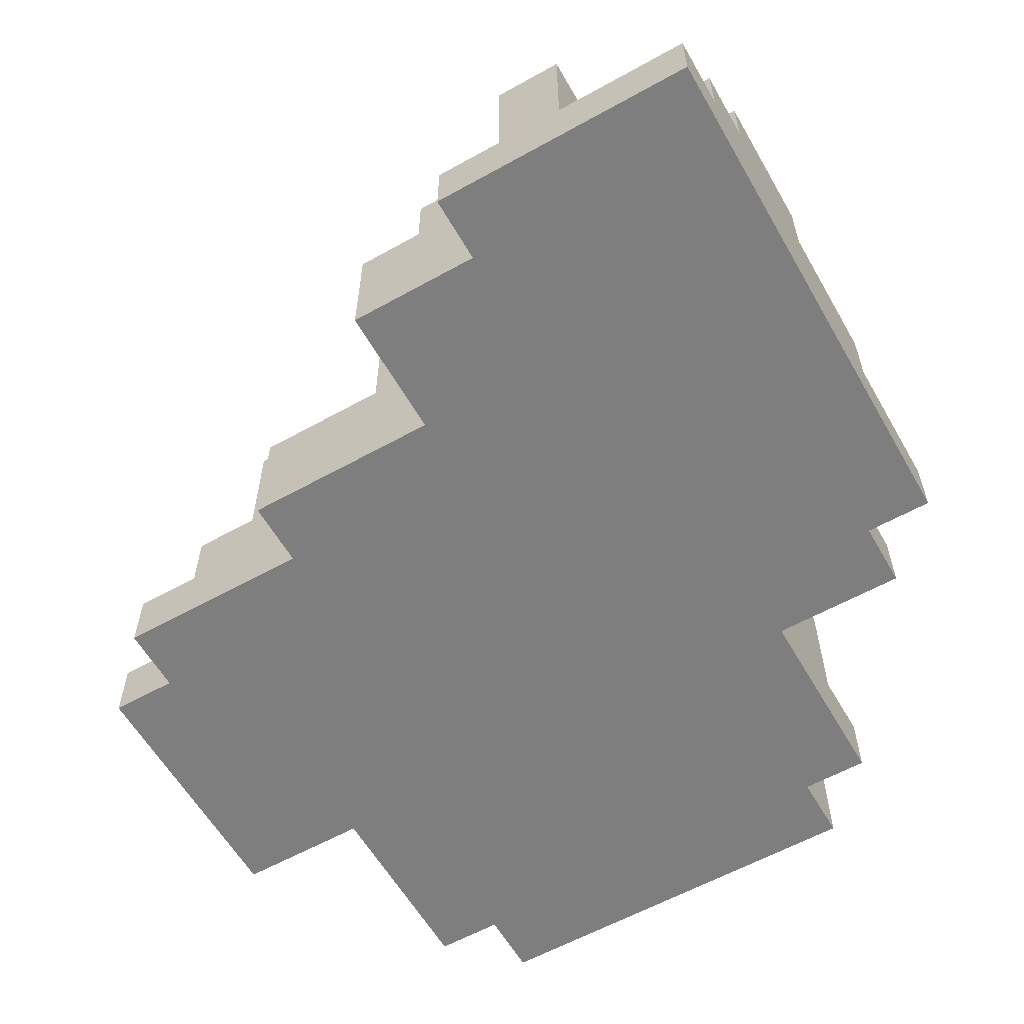
<metadata>
{"format":"obj","ext":"obj","renderer":"f3d","projection":"perspective","resolution":1024,"background":"white","views":[{"elev":-59.5,"azim":-150.2,"up":"+Y"}]}
</metadata>
<code>
o
v 0 0.3 -0.5
v 0 0.3 -1.3
v 0 0.4 -0.5
v 0 0.4 -0.7
v 0 0.4 -1.2
v 0 0.4 -1.3
v 0 0.5 -0.7
v 0 0.5 -0.9
v 0 0.5 -1.1
v 0 0.5 -1.2
v 0 0.6 -0.9
v 0 0.6 -1.1
v 0.1 0.3 -0.4
v 0.1 0.3 -0.5
v 0.1 0.4 -0.4
v 0.1 0.4 -0.5
v 0.1 0.4 -0.7
v 0.1 0.5 -0.5
v 0.1 0.5 -0.6
v 0.1 0.5 -0.7
v 0.1 0.5 -0.9
v 0.1 0.5 -1.1
v 0.1 0.5 -1.2
v 0.1 0.6 -0.6
v 0.1 0.6 -0.9
v 0.1 0.6 -1
v 0.1 0.6 -1.1
v 0.1 0.6 -1.2
v 0.1 0.7 -0.9
v 0.1 0.7 -1
v 0.2 0.4 -1.2
v 0.2 0.4 -1.3
v 0.2 0.5 -0.5
v 0.2 0.5 -0.6
v 0.2 0.6 -0.5
v 0.2 0.6 -0.6
v 0.2 0.6 -0.7
v 0.2 0.6 -0.9
v 0.2 0.6 -1
v 0.2 0.6 -1.2
v 0.2 0.6 -1.3
v 0.2 0.7 -0.9
v 0.2 0.7 -1
v 0.2 0.7 -1.2
v 0.2 0.8 -0.7
v 0.2 0.8 -1
v 0.3 0.3 -0.1
v 0.3 0.3 -0.4
v 0.3 0.4 -0.1
v 0.3 0.4 -0.2
v 0.3 0.4 -0.4
v 0.3 0.4 -0.5
v 0.3 0.6 -0.2
v 0.3 0.6 -0.3
v 0.3 0.6 -0.5
v 0.3 0.6 -0.7
v 0.3 0.7 -0.3
v 0.3 0.7 -0.5
v 0.3 0.7 -1
v 0.3 0.7 -1.1
v 0.3 0.8 -0.5
v 0.3 0.8 -0.7
v 0.3 0.8 -1
v 0.3 0.8 -1.1
v 0.3 0.9 -0.7
v 0.3 0.9 -1
v 0.4 0.3 0
v 0.4 0.3 -0.1
v 0.4 0.4 -0.1
v 0.4 0.4 -0.2
v 0.4 0.5 0
v 0.4 0.5 -0.1
v 0.4 0.6 -0.1
v 0.4 0.6 -0.2
v 0.4 0.6 -0.3
v 0.4 0.7 -0.2
v 0.4 0.7 -0.3
v 0.4 0.7 -0.5
v 0.4 0.8 -0.3
v 0.4 0.8 -0.5
v 0.4 0.8 -0.7
v 0.4 0.9 -0.5
v 0.4 0.9 -0.7
v 0.5 0.5 0
v 0.5 0.5 -0.1
v 0.5 0.6 0
v 0.5 0.6 -0.1
v 0.5 0.8 -0.4
v 0.5 0.8 -0.5
v 0.5 0.9 -0.4
v 0.5 0.9 -0.5
v 0.6 0.6 -0.1
v 0.6 0.6 -0.2
v 0.6 0.7 -0.1
v 0.6 0.7 -0.2
v 0.3 0.4 -1.2
v 0.3 0.4 -1.3
v 0.3 0.6 -1.2
v 0.3 0.6 -1.3
v 0.4 0.3 -1.2
v 0.4 0.3 -1.3
v 0.4 0.4 -1.2
v 0.4 0.4 -1.3
v 0.4 0.6 -1.1
v 0.4 0.6 -1.2
v 0.4 0.7 -1.1
v 0.4 0.7 -1.2
v 0.5 0.5 -1.1
v 0.5 0.5 -1.2
v 0.5 0.6 -1.1
v 0.5 0.6 -1.2
v 0.5 0.7 -1
v 0.5 0.7 -1.1
v 0.5 0.8 -1
v 0.5 0.8 -1.1
v 0.6 0.3 -1
v 0.6 0.3 -1.2
v 0.6 0.5 0
v 0.6 0.5 -0.1
v 0.6 0.5 -1.1
v 0.6 0.5 -1.2
v 0.6 0.6 0
v 0.6 0.6 -0.1
v 0.6 0.7 -1
v 0.6 0.7 -1.1
v 0.6 0.8 -0.4
v 0.6 0.8 -0.5
v 0.6 0.9 -0.4
v 0.6 0.9 -0.5
v 0.7 0.5 -0.9
v 0.7 0.5 -1
v 0.7 0.7 -0.3
v 0.7 0.7 -0.4
v 0.7 0.7 -0.8
v 0.7 0.7 -0.9
v 0.7 0.8 -0.3
v 0.7 0.8 -0.4
v 0.7 0.8 -0.5
v 0.7 0.8 -0.6
v 0.7 0.9 -0.5
v 0.7 0.9 -0.6
v 0.7 0.9 -0.8
v 0.7 0.9 -1
v 0.8 0.4 0
v 0.8 0.4 -0.1
v 0.8 0.5 0
v 0.8 0.5 -0.1
v 0.8 0.6 -0.1
v 0.8 0.6 -0.2
v 0.8 0.7 -0.1
v 0.8 0.7 -0.2
v 0.8 0.7 -0.4
v 0.8 0.7 -0.5
v 0.8 0.8 -0.4
v 0.8 0.8 -0.5
v 0.8 0.8 -0.6
v 0.8 0.8 -0.8
v 0.8 0.9 -0.6
v 0.8 0.9 -0.8
v 0.9 0.3 -0.9
v 0.9 0.3 -1
v 0.9 0.5 -0.9
v 0.9 0.5 -1
v 0.9 0.6 -0.4
v 0.9 0.6 -0.7
v 0.9 0.7 -0.4
v 0.9 0.7 -0.5
v 0.9 0.7 -0.7
v 0.9 0.7 -0.8
v 0.9 0.8 -0.5
v 0.9 0.8 -0.8
v 1 0.3 0
v 1 0.3 -0.1
v 1 0.4 0
v 1 0.4 -0.1
v 1 0.4 -0.2
v 1 0.5 -0.4
v 1 0.5 -0.9
v 1 0.6 -0.1
v 1 0.6 -0.2
v 1 0.6 -0.3
v 1 0.6 -0.4
v 1 0.6 -0.7
v 1 0.7 -0.2
v 1 0.7 -0.3
v 1 0.7 -0.7
v 1 0.7 -0.9
v 1.1 0.3 -0.1
v 1.1 0.3 -0.4
v 1.1 0.4 -0.1
v 1.1 0.4 -0.2
v 1.1 0.4 -0.8
v 1.1 0.4 -0.9
v 1.1 0.5 -0.4
v 1.1 0.5 -0.8
v 1.1 0.5 -0.9
v 1.1 0.6 -0.2
v 1.1 0.6 -0.3
v 1.1 0.7 -0.3
v 1.1 0.7 -0.4
v 1.2 0.3 -0.8
v 1.2 0.3 -0.9
v 1.2 0.4 -0.5
v 1.2 0.4 -0.8
v 1.2 0.4 -0.9
v 1.2 0.5 -0.5
v 1.2 0.5 -0.8
v 1.3 0.3 -0.4
v 1.3 0.3 -0.8
v 1.3 0.4 -0.5
v 1.3 0.4 -0.8
v 1.3 0.5 -0.4
v 1.3 0.5 -0.5
v 0.4 0.3 0
v 0.4 0.5 0
v 0.5 0.5 0
v 0.5 0.6 0
v 0.6 0.5 0
v 0.6 0.6 0
v 0.8 0.4 0
v 0.8 0.5 0
v 1 0.3 0
v 1 0.4 0
v 0.3 0.3 -0.1
v 0.3 0.4 -0.1
v 0.4 0.3 -0.1
v 0.4 0.4 -0.1
v 0.4 0.5 -0.1
v 0.4 0.6 -0.1
v 0.5 0.5 -0.1
v 0.5 0.6 -0.1
v 0.6 0.5 -0.1
v 0.6 0.6 -0.1
v 0.6 0.7 -0.1
v 0.8 0.4 -0.1
v 0.8 0.5 -0.1
v 0.8 0.6 -0.1
v 0.8 0.7 -0.1
v 1 0.3 -0.1
v 1 0.4 -0.1
v 1 0.6 -0.1
v 1.1 0.3 -0.1
v 1.1 0.4 -0.1
v 0.3 0.4 -0.2
v 0.3 0.6 -0.2
v 0.4 0.4 -0.2
v 0.4 0.6 -0.2
v 0.4 0.7 -0.2
v 0.6 0.6 -0.2
v 0.6 0.7 -0.2
v 0.8 0.6 -0.2
v 0.8 0.7 -0.2
v 1 0.4 -0.2
v 1 0.6 -0.2
v 1 0.7 -0.2
v 1.1 0.4 -0.2
v 1.1 0.6 -0.2
v 0.3 0.6 -0.3
v 0.3 0.7 -0.3
v 0.4 0.6 -0.3
v 0.4 0.7 -0.3
v 0.4 0.8 -0.3
v 0.7 0.7 -0.3
v 0.7 0.8 -0.3
v 1 0.6 -0.3
v 1 0.7 -0.3
v 1.1 0.6 -0.3
v 1.1 0.7 -0.3
v 0.1 0.3 -0.4
v 0.1 0.4 -0.4
v 0.3 0.3 -0.4
v 0.3 0.4 -0.4
v 0.5 0.8 -0.4
v 0.5 0.9 -0.4
v 0.6 0.8 -0.4
v 0.6 0.9 -0.4
v 0.7 0.7 -0.4
v 0.7 0.8 -0.4
v 0.8 0.7 -0.4
v 0.8 0.8 -0.4
v 1.1 0.3 -0.4
v 1.1 0.5 -0.4
v 1.3 0.3 -0.4
v 1.3 0.5 -0.4
v 0 0.3 -0.5
v 0 0.4 -0.5
v 0.1 0.3 -0.5
v 0.1 0.4 -0.5
v 0.1 0.5 -0.5
v 0.2 0.5 -0.5
v 0.2 0.6 -0.5
v 0.3 0.4 -0.5
v 0.3 0.6 -0.5
v 0.3 0.7 -0.5
v 0.3 0.8 -0.5
v 0.4 0.7 -0.5
v 0.4 0.8 -0.5
v 0.4 0.9 -0.5
v 0.5 0.8 -0.5
v 0.5 0.9 -0.5
v 0.6 0.8 -0.5
v 0.6 0.9 -0.5
v 0.7 0.8 -0.5
v 0.7 0.9 -0.5
v 0.8 0.7 -0.5
v 0.8 0.8 -0.5
v 0.9 0.7 -0.5
v 0.9 0.8 -0.5
v 0.1 0.5 -0.6
v 0.1 0.6 -0.6
v 0.2 0.5 -0.6
v 0.2 0.6 -0.6
v 0.7 0.8 -0.6
v 0.7 0.9 -0.6
v 0.8 0.8 -0.6
v 0.8 0.9 -0.6
v 0 0.4 -0.7
v 0 0.5 -0.7
v 0.1 0.4 -0.7
v 0.1 0.5 -0.7
v 0.2 0.6 -0.7
v 0.2 0.8 -0.7
v 0.3 0.6 -0.7
v 0.3 0.8 -0.7
v 0.3 0.9 -0.7
v 0.4 0.8 -0.7
v 0.4 0.9 -0.7
v 0.9 0.6 -0.7
v 0.9 0.7 -0.7
v 1 0.6 -0.7
v 1 0.7 -0.7
v 0 0.5 -0.9
v 0 0.6 -0.9
v 0.1 0.5 -0.9
v 0.1 0.6 -0.9
v 0.1 0.7 -0.9
v 0.2 0.6 -0.9
v 0.2 0.7 -0.9
v 0.9 0.6 -0.4
v 0.9 0.7 -0.4
v 1 0.5 -0.4
v 1 0.6 -0.4
v 1.1 0.5 -0.4
v 1.1 0.7 -0.4
v 1.2 0.4 -0.5
v 1.2 0.5 -0.5
v 1.3 0.4 -0.5
v 1.3 0.5 -0.5
v 0.7 0.7 -0.8
v 0.7 0.9 -0.8
v 0.8 0.8 -0.8
v 0.8 0.9 -0.8
v 0.9 0.7 -0.8
v 0.9 0.8 -0.8
v 1.1 0.4 -0.8
v 1.1 0.5 -0.8
v 1.2 0.3 -0.8
v 1.2 0.4 -0.8
v 1.2 0.5 -0.8
v 1.3 0.3 -0.8
v 1.3 0.4 -0.8
v 0.7 0.5 -0.9
v 0.7 0.7 -0.9
v 0.9 0.3 -0.9
v 0.9 0.5 -0.9
v 1 0.5 -0.9
v 1 0.7 -0.9
v 1.1 0.4 -0.9
v 1.1 0.5 -0.9
v 1.2 0.3 -0.9
v 1.2 0.4 -0.9
v 0.1 0.6 -1
v 0.1 0.7 -1
v 0.2 0.6 -1
v 0.2 0.7 -1
v 0.2 0.8 -1
v 0.3 0.7 -1
v 0.3 0.8 -1
v 0.3 0.9 -1
v 0.5 0.7 -1
v 0.5 0.8 -1
v 0.6 0.3 -1
v 0.6 0.7 -1
v 0.7 0.5 -1
v 0.7 0.9 -1
v 0.9 0.3 -1
v 0.9 0.5 -1
v 0 0.5 -1.1
v 0 0.6 -1.1
v 0.1 0.5 -1.1
v 0.1 0.6 -1.1
v 0.3 0.7 -1.1
v 0.3 0.8 -1.1
v 0.4 0.6 -1.1
v 0.4 0.7 -1.1
v 0.5 0.5 -1.1
v 0.5 0.6 -1.1
v 0.5 0.7 -1.1
v 0.5 0.8 -1.1
v 0.6 0.5 -1.1
v 0.6 0.7 -1.1
v 0 0.4 -1.2
v 0 0.5 -1.2
v 0.1 0.5 -1.2
v 0.1 0.6 -1.2
v 0.2 0.4 -1.2
v 0.2 0.6 -1.2
v 0.2 0.7 -1.2
v 0.3 0.4 -1.2
v 0.3 0.6 -1.2
v 0.4 0.3 -1.2
v 0.4 0.4 -1.2
v 0.4 0.6 -1.2
v 0.4 0.7 -1.2
v 0.5 0.5 -1.2
v 0.5 0.6 -1.2
v 0.6 0.3 -1.2
v 0.6 0.5 -1.2
v 0 0.3 -1.3
v 0 0.4 -1.3
v 0.2 0.4 -1.3
v 0.2 0.6 -1.3
v 0.3 0.4 -1.3
v 0.3 0.6 -1.3
v 0.4 0.3 -1.3
v 0.4 0.4 -1.3
v 0.4 0.3 0
v 1 0.3 0
v 0.3 0.3 -0.1
v 0.4 0.3 -0.1
v 1 0.3 -0.1
v 1.1 0.3 -0.1
v 0.1 0.3 -0.4
v 0.3 0.3 -0.4
v 1.1 0.3 -0.4
v 1.3 0.3 -0.4
v 0 0.3 -0.5
v 0.1 0.3 -0.5
v 1.2 0.3 -0.8
v 1.3 0.3 -0.8
v 0.9 0.3 -0.9
v 1.2 0.3 -0.9
v 0.6 0.3 -1
v 0.9 0.3 -1
v 0.4 0.3 -1.2
v 0.6 0.3 -1.2
v 0 0.3 -1.3
v 0.4 0.3 -1.3
v 0.8 0.4 0
v 1 0.4 0
v 0.3 0.4 -0.1
v 0.4 0.4 -0.1
v 0.8 0.4 -0.1
v 1 0.4 -0.1
v 1.1 0.4 -0.1
v 0.3 0.4 -0.2
v 0.4 0.4 -0.2
v 1 0.4 -0.2
v 1.1 0.4 -0.2
v 0.1 0.4 -0.4
v 0.3 0.4 -0.4
v 0 0.4 -0.5
v 0.1 0.4 -0.5
v 0.3 0.4 -0.5
v 1.2 0.4 -0.5
v 1.3 0.4 -0.5
v 0 0.4 -0.7
v 0.1 0.4 -0.7
v 1.1 0.4 -0.8
v 1.2 0.4 -0.8
v 1.3 0.4 -0.8
v 1.1 0.4 -0.9
v 1.2 0.4 -0.9
v 0 0.4 -1.2
v 0.2 0.4 -1.2
v 0.3 0.4 -1.2
v 0.4 0.4 -1.2
v 0 0.4 -1.3
v 0.2 0.4 -1.3
v 0.3 0.4 -1.3
v 0.4 0.4 -1.3
v 0.4 0.5 0
v 0.5 0.5 0
v 0.6 0.5 0
v 0.8 0.5 0
v 0.4 0.5 -0.1
v 0.5 0.5 -0.1
v 0.6 0.5 -0.1
v 0.8 0.5 -0.1
v 1 0.5 -0.4
v 1.1 0.5 -0.4
v 1.3 0.5 -0.4
v 0.1 0.5 -0.5
v 0.2 0.5 -0.5
v 1.2 0.5 -0.5
v 1.3 0.5 -0.5
v 0.1 0.5 -0.6
v 0.2 0.5 -0.6
v 0 0.5 -0.7
v 0.1 0.5 -0.7
v 1.1 0.5 -0.8
v 1.2 0.5 -0.8
v 0 0.5 -0.9
v 0.1 0.5 -0.9
v 0.7 0.5 -0.9
v 0.9 0.5 -0.9
v 1 0.5 -0.9
v 1.1 0.5 -0.9
v 0.7 0.5 -1
v 0.9 0.5 -1
v 0 0.5 -1.1
v 0.1 0.5 -1.1
v 0.5 0.5 -1.1
v 0.6 0.5 -1.1
v 0 0.5 -1.2
v 0.1 0.5 -1.2
v 0.5 0.5 -1.2
v 0.6 0.5 -1.2
v 0.5 0.6 0
v 0.6 0.6 0
v 0.4 0.6 -0.1
v 0.5 0.6 -0.1
v 0.6 0.6 -0.1
v 0.8 0.6 -0.1
v 1 0.6 -0.1
v 0.3 0.6 -0.2
v 0.4 0.6 -0.2
v 0.6 0.6 -0.2
v 0.8 0.6 -0.2
v 1 0.6 -0.2
v 1.1 0.6 -0.2
v 0.3 0.6 -0.3
v 0.4 0.6 -0.3
v 1 0.6 -0.3
v 1.1 0.6 -0.3
v 0.9 0.6 -0.4
v 1 0.6 -0.4
v 0.2 0.6 -0.5
v 0.3 0.6 -0.5
v 0.1 0.6 -0.6
v 0.2 0.6 -0.6
v 0.2 0.6 -0.7
v 0.3 0.6 -0.7
v 0.9 0.6 -0.7
v 1 0.6 -0.7
v 0 0.6 -0.9
v 0.1 0.6 -0.9
v 0.2 0.6 -0.9
v 0.1 0.6 -1
v 0.2 0.6 -1
v 0 0.6 -1.1
v 0.1 0.6 -1.1
v 0.4 0.6 -1.1
v 0.5 0.6 -1.1
v 0.1 0.6 -1.2
v 0.2 0.6 -1.2
v 0.3 0.6 -1.2
v 0.4 0.6 -1.2
v 0.5 0.6 -1.2
v 0.2 0.6 -1.3
v 0.3 0.6 -1.3
v 0.6 0.7 -0.1
v 0.8 0.7 -0.1
v 0.4 0.7 -0.2
v 0.6 0.7 -0.2
v 0.8 0.7 -0.2
v 1 0.7 -0.2
v 0.3 0.7 -0.3
v 0.4 0.7 -0.3
v 0.7 0.7 -0.3
v 1 0.7 -0.3
v 1.1 0.7 -0.3
v 0.7 0.7 -0.4
v 0.8 0.7 -0.4
v 0.9 0.7 -0.4
v 1.1 0.7 -0.4
v 0.3 0.7 -0.5
v 0.4 0.7 -0.5
v 0.8 0.7 -0.5
v 0.9 0.7 -0.5
v 0.9 0.7 -0.7
v 1 0.7 -0.7
v 0.7 0.7 -0.8
v 0.9 0.7 -0.8
v 0.1 0.7 -0.9
v 0.2 0.7 -0.9
v 0.7 0.7 -0.9
v 1 0.7 -0.9
v 0.1 0.7 -1
v 0.2 0.7 -1
v 0.3 0.7 -1
v 0.5 0.7 -1
v 0.6 0.7 -1
v 0.3 0.7 -1.1
v 0.4 0.7 -1.1
v 0.5 0.7 -1.1
v 0.6 0.7 -1.1
v 0.2 0.7 -1.2
v 0.4 0.7 -1.2
v 0.4 0.8 -0.3
v 0.7 0.8 -0.3
v 0.5 0.8 -0.4
v 0.6 0.8 -0.4
v 0.7 0.8 -0.4
v 0.8 0.8 -0.4
v 0.3 0.8 -0.5
v 0.4 0.8 -0.5
v 0.5 0.8 -0.5
v 0.6 0.8 -0.5
v 0.7 0.8 -0.5
v 0.8 0.8 -0.5
v 0.9 0.8 -0.5
v 0.7 0.8 -0.6
v 0.8 0.8 -0.6
v 0.2 0.8 -0.7
v 0.3 0.8 -0.7
v 0.4 0.8 -0.7
v 0.8 0.8 -0.8
v 0.9 0.8 -0.8
v 0.2 0.8 -1
v 0.3 0.8 -1
v 0.5 0.8 -1
v 0.3 0.8 -1.1
v 0.5 0.8 -1.1
v 0.5 0.9 -0.4
v 0.6 0.9 -0.4
v 0.4 0.9 -0.5
v 0.5 0.9 -0.5
v 0.6 0.9 -0.5
v 0.7 0.9 -0.5
v 0.7 0.9 -0.6
v 0.8 0.9 -0.6
v 0.3 0.9 -0.7
v 0.4 0.9 -0.7
v 0.7 0.9 -0.8
v 0.8 0.9 -0.8
v 0.3 0.9 -1
v 0.7 0.9 -1
f 3 2 1
f 4 2 3
f 5 2 4
f 6 2 5
f 7 5 4
f 8 5 7
f 9 5 8
f 10 5 9
f 11 9 8
f 12 9 11
f 15 14 13
f 16 14 15
f 18 17 16
f 19 17 18
f 20 17 19
f 24 20 19
f 24 21 20
f 25 21 24
f 27 23 22
f 28 23 27
f 29 26 25
f 30 26 29
f 35 34 33
f 36 34 35
f 40 32 31
f 41 32 40
f 42 38 37
f 43 40 39
f 44 40 43
f 45 42 37
f 45 43 42
f 46 43 45
f 49 48 47
f 50 48 49
f 51 48 50
f 53 52 51
f 53 51 50
f 54 52 53
f 55 52 54
f 57 56 55
f 57 55 54
f 58 56 57
f 61 56 58
f 62 56 61
f 63 60 59
f 64 60 63
f 65 63 62
f 66 63 65
f 69 68 67
f 71 69 67
f 71 70 69
f 72 70 71
f 73 70 72
f 74 70 73
f 76 75 74
f 77 75 76
f 79 78 77
f 80 78 79
f 82 81 80
f 83 81 82
f 86 85 84
f 87 85 86
f 90 89 88
f 91 89 90
f 94 93 92
f 95 93 94
f 96 97 98
f 98 97 99
f 100 101 102
f 102 101 103
f 104 105 106
f 106 105 107
f 108 109 110
f 110 109 111
f 112 113 114
f 114 113 115
f 116 117 120
f 120 117 121
f 118 119 122
f 122 119 123
f 116 120 124
f 124 120 125
f 126 127 128
f 128 127 129
f 130 131 135
f 132 133 136
f 136 133 137
f 138 139 140
f 140 139 141
f 134 135 142
f 135 131 143
f 142 135 143
f 144 145 146
f 146 145 147
f 148 149 150
f 150 149 151
f 152 153 154
f 154 153 155
f 156 157 158
f 158 157 159
f 160 161 162
f 162 161 163
f 164 165 166
f 166 165 167
f 167 165 168
f 168 169 170
f 167 168 170
f 170 169 171
f 172 173 174
f 174 173 175
f 175 176 179
f 179 176 180
f 177 178 182
f 182 178 183
f 180 181 184
f 184 181 185
f 183 178 186
f 186 178 187
f 188 189 190
f 190 189 191
f 191 189 194
f 192 193 195
f 195 193 196
f 191 194 197
f 197 194 198
f 198 194 199
f 199 194 200
f 201 202 204
f 204 202 205
f 203 204 206
f 206 204 207
f 208 209 210
f 210 209 211
f 208 210 212
f 212 210 213
f 216 215 214
f 218 216 214
f 218 217 216
f 219 217 218
f 220 218 214
f 221 218 220
f 222 220 214
f 223 220 222
f 226 225 224
f 227 225 226
f 230 229 228
f 231 229 230
f 236 233 232
f 236 234 233
f 237 234 236
f 238 234 237
f 240 236 235
f 240 237 236
f 241 237 240
f 242 240 239
f 243 240 242
f 246 245 244
f 247 245 246
f 249 248 247
f 250 248 249
f 254 252 251
f 255 252 254
f 256 254 253
f 257 254 256
f 260 259 258
f 261 259 260
f 263 262 261
f 264 262 263
f 267 266 265
f 268 266 267
f 271 270 269
f 272 270 271
f 275 274 273
f 276 274 275
f 279 278 277
f 280 278 279
f 283 282 281
f 284 282 283
f 287 286 285
f 288 286 287
f 290 289 288
f 292 290 288
f 292 291 290
f 293 291 292
f 296 295 294
f 297 295 296
f 299 298 297
f 300 298 299
f 303 302 301
f 304 302 303
f 307 306 305
f 308 306 307
f 311 310 309
f 312 310 311
f 315 314 313
f 316 314 315
f 319 318 317
f 320 318 319
f 323 322 321
f 324 322 323
f 326 325 324
f 327 325 326
f 330 329 328
f 331 329 330
f 334 333 332
f 335 333 334
f 337 336 335
f 338 336 337
f 339 340 342
f 341 342 343
f 342 340 344
f 343 342 344
f 345 346 347
f 347 346 348
f 349 350 351
f 351 350 352
f 349 351 353
f 353 351 354
f 355 356 358
f 358 356 359
f 357 358 360
f 360 358 361
f 362 363 365
f 365 363 366
f 364 365 366
f 366 363 367
f 364 366 368
f 368 366 369
f 364 368 370
f 370 368 371
f 372 373 374
f 374 373 375
f 375 376 377
f 377 376 378
f 378 379 381
f 380 381 383
f 382 383 384
f 381 379 385
f 384 383 385
f 383 381 385
f 382 384 386
f 386 384 387
f 388 389 390
f 390 389 391
f 392 393 395
f 394 395 397
f 395 393 398
f 397 395 398
f 398 393 399
f 396 397 400
f 397 398 400
f 400 398 401
f 402 403 404
f 402 404 406
f 404 405 406
f 406 405 407
f 407 408 410
f 409 410 412
f 410 408 413
f 412 410 413
f 413 408 414
f 411 412 415
f 412 413 415
f 415 413 416
f 411 415 417
f 417 415 418
f 419 420 421
f 419 421 423
f 421 422 423
f 423 422 424
f 419 423 425
f 425 423 426
f 430 428 427
f 431 428 430
f 434 430 429
f 434 432 431
f 434 431 430
f 435 432 434
f 438 434 433
f 438 436 435
f 438 435 434
f 439 436 438
f 439 438 437
f 440 436 439
f 441 439 437
f 442 439 441
f 443 441 437
f 444 441 443
f 445 443 437
f 446 443 445
f 447 445 437
f 448 445 447
f 449 450 453
f 453 450 454
f 451 452 456
f 456 452 457
f 454 455 458
f 458 455 459
f 460 461 463
f 463 461 464
f 462 463 467
f 467 463 468
f 465 466 470
f 470 466 471
f 469 470 472
f 472 470 473
f 474 475 478
f 478 475 479
f 476 477 480
f 480 477 481
f 482 483 486
f 486 483 487
f 484 485 488
f 488 485 489
f 490 491 495
f 491 492 495
f 495 492 496
f 493 494 497
f 497 494 498
f 490 495 501
f 501 495 502
f 499 500 503
f 503 500 504
f 490 501 507
f 507 501 508
f 505 506 509
f 509 506 510
f 511 512 515
f 515 512 516
f 513 514 517
f 517 514 518
f 519 520 522
f 522 520 523
f 521 522 527
f 522 523 527
f 527 523 528
f 524 525 529
f 529 525 530
f 526 527 532
f 532 527 533
f 530 531 534
f 534 531 535
f 538 539 541
f 541 539 542
f 540 541 542
f 542 539 543
f 536 537 544
f 544 537 545
f 540 542 547
f 547 542 548
f 546 547 549
f 546 549 551
f 549 550 551
f 551 550 552
f 552 550 555
f 555 550 556
f 553 554 558
f 558 554 559
f 556 557 560
f 560 557 561
f 562 563 565
f 565 563 566
f 564 565 569
f 566 567 569
f 565 566 569
f 569 567 570
f 570 567 571
f 571 572 573
f 570 571 573
f 573 572 574
f 574 572 575
f 575 572 576
f 568 569 577
f 577 569 578
f 574 575 579
f 579 575 580
f 581 582 584
f 583 584 587
f 584 582 588
f 587 584 588
f 585 586 589
f 589 586 590
f 590 591 594
f 592 593 596
f 596 593 597
f 594 595 598
f 590 594 598
f 598 595 599
f 600 601 602
f 602 601 603
f 603 601 604
f 600 602 607
f 607 602 608
f 603 604 609
f 604 605 609
f 609 605 610
f 610 605 611
f 611 612 613
f 610 611 613
f 613 612 614
f 606 607 616
f 616 607 617
f 614 612 618
f 618 612 619
f 615 616 620
f 620 616 621
f 621 622 623
f 623 622 624
f 625 626 628
f 628 626 629
f 627 628 631
f 629 630 631
f 628 629 631
f 627 631 634
f 631 632 634
f 634 632 635
f 633 634 635
f 635 632 636
f 633 635 637
f 637 635 638

</code>
